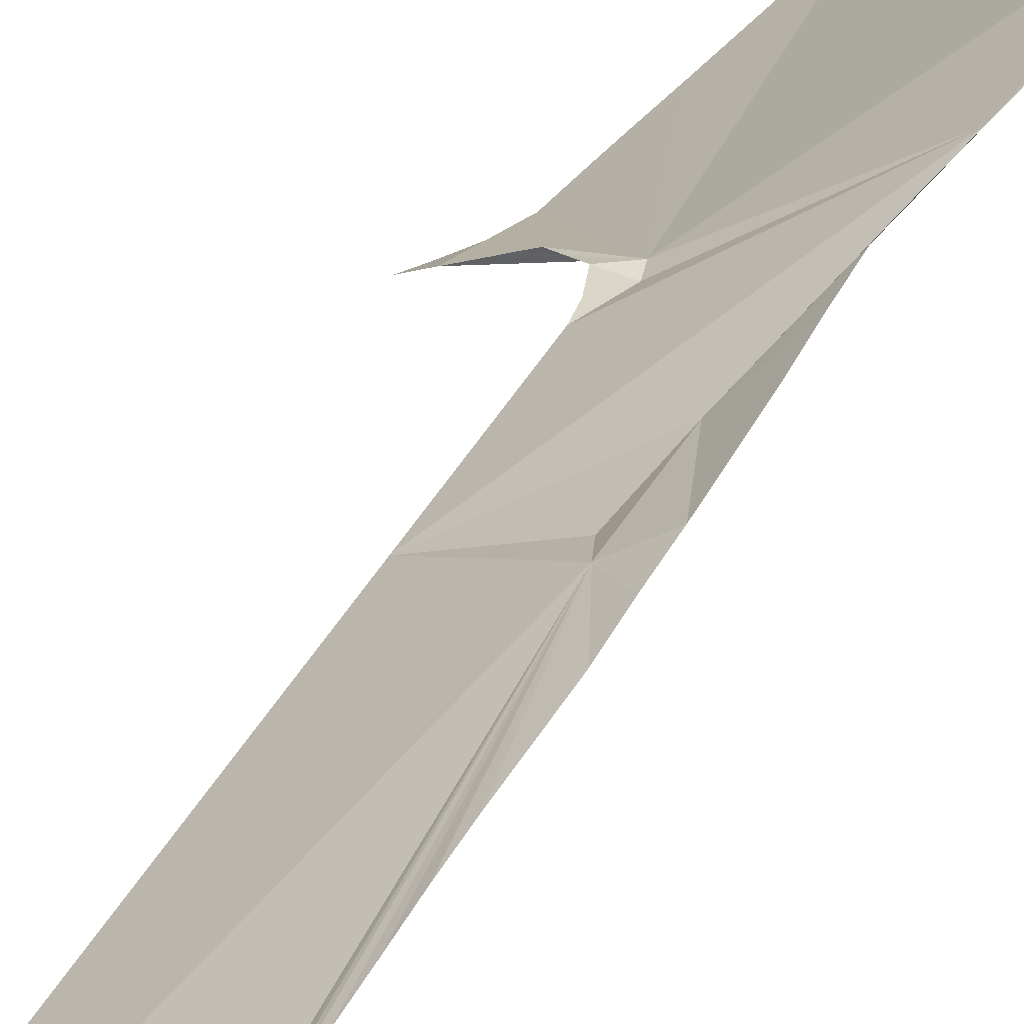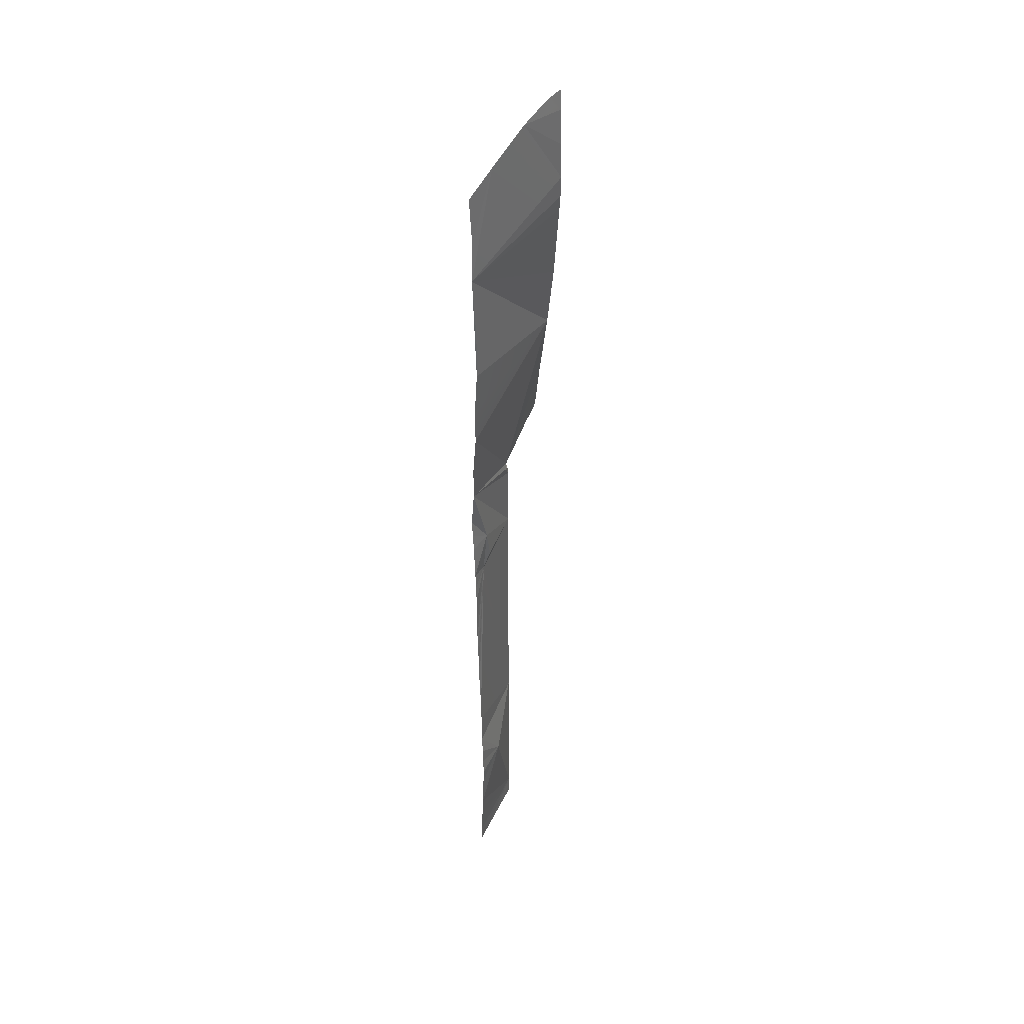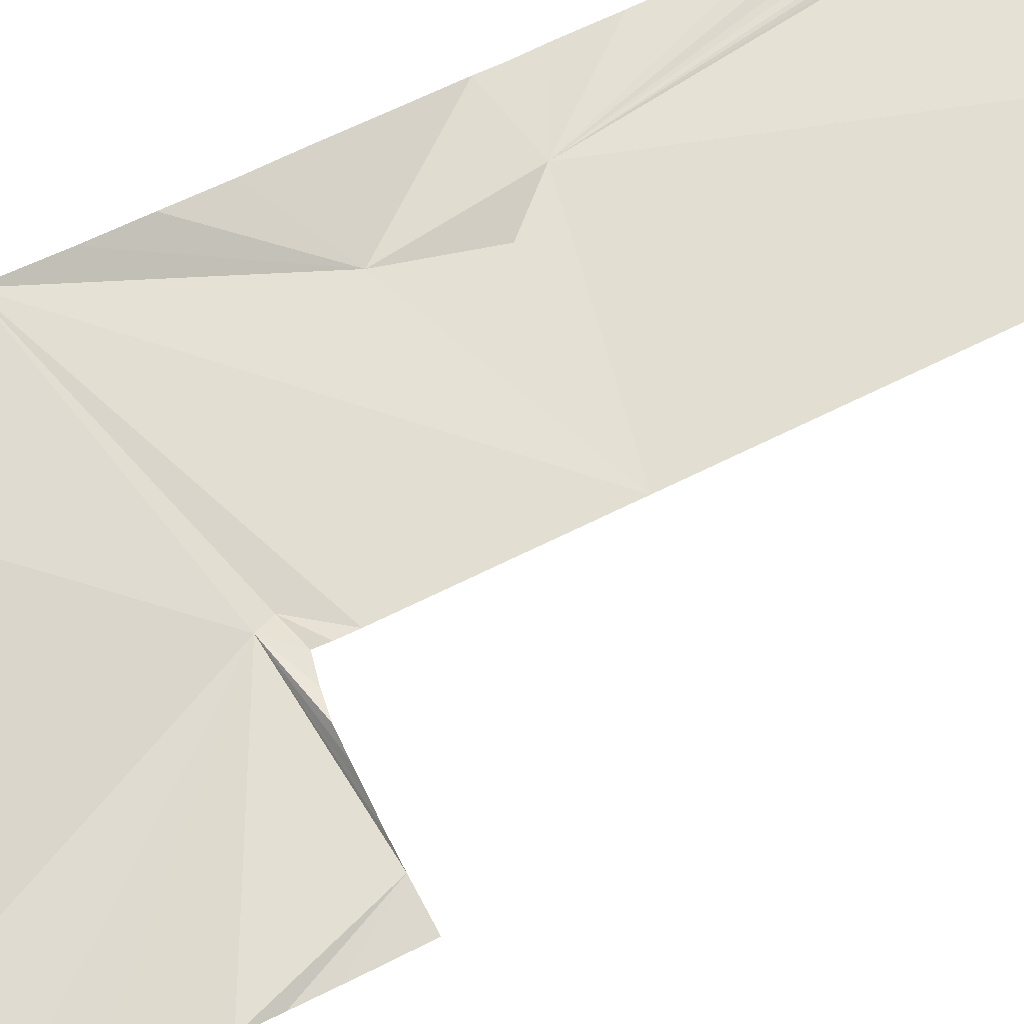
<metadata>
{"format":"obj","ext":"obj","renderer":"f3d","projection":"perspective","resolution":1024,"background":"white","views":[{"elev":44.1,"azim":-152.0,"up":"+Y"},{"elev":41.6,"azim":-102.5,"up":"+Z"},{"elev":32.0,"azim":49.1,"up":"+Y"}]}
</metadata>
<code>
o crack_restart_keyway_620
v 0.0734 -0.1132 -0.4725
v 0.07296 -0.1133 -0.4595
v 0.08471 -0.1214 -0.4725
v 0.1472 -0.162 -0.08763
v 0.1434 -0.1592 -0.0881
v 0.116 -0.1449 -0.0905
v 0.1507 -0.1646 -0.08729
v 0.1522 -0.169 -0.0808
v 0.1542 -0.1672 -0.08693
v 0.1396 -0.1563 -0.08862
v 0.1204 -0.1474 -0.4571
v 0.09584 -0.1294 -0.4725
v 0.1204 -0.1474 -0.1036
v 0.1146 -0.1445 -0.09485
v 0.1209 -0.1469 -0.09861
v 0.07463 -0.1121 -0.08162
v 0.1204 -0.1474 -0.1189
v 0.1204 -0.1474 -0.4725
v 0.1081 -0.1384 -0.4725
v 0.07353 -0.1131 -0.2383
v 0.07386 -0.1128 -0.2253
v 0.08571 -0.1208 -0.1633
v 0.07316 -0.1132 -0.2513
v 0.07073 -0.1149 -0.3944
v 0.07006 -0.1152 -0.3814
v 0.09063 -0.1321 -0.3768
v 0.07095 -0.1146 -0.4074
v 0.07225 -0.114 -0.2904
v 0.07265 -0.1135 -0.2773
v 0.0716 -0.1142 -0.3034
v 0.07264 -0.1137 -0.4464
v 0.07189 -0.114 -0.4334
v 0.07151 -0.1145 -0.4204
v 0.0706 -0.115 -0.3684
v 0.07052 -0.1149 -0.3554
v 0.07309 -0.1134 -0.2643
v 0.07522 -0.1119 -0.1473
v 0.07566 -0.1116 -0.1343
v 0.08692 -0.1238 -0.1326
v 0.07479 -0.1122 -0.1603
v 0.07638 -0.1112 -0.1213
v 0.07684 -0.1107 -0.1083
v 0.07165 -0.1144 -0.3164
v 0.1204 -0.1474 -0.3341
v 0.07155 -0.1142 -0.3294
v 0.07406 -0.1127 -0.2123
v 0.07403 -0.1127 -0.1993
v 0.1468 -0.1737 -0.06142
v 0.1482 -0.1726 -0.06813
v 0.1457 -0.1745 -0.0508
v 0.1503 -0.1707 -0.07481
v 0.1222 -0.1456 -0.09401
v 0.1265 -0.1478 -0.09183
v 0.1204 -0.1474 -0.1343
v 0.1204 -0.1474 -0.1497
v 0.1204 -0.1474 -0.165
v 0.1204 -0.1474 -0.1804
v 0.1204 -0.1474 -0.1958
v 0.1204 -0.1474 -0.2111
v 0.1204 -0.1474 -0.2419
v 0.1204 -0.1474 -0.2573
v 0.1204 -0.1474 -0.2726
v 0.1204 -0.1474 -0.288
v 0.1204 -0.1474 -0.3495
v 0.1204 -0.1474 -0.3649
v 0.1204 -0.1474 -0.3802
v 0.1204 -0.1474 -0.3956
v 0.1204 -0.1474 -0.411
v 0.1204 -0.1474 -0.4263
v 0.1204 -0.1474 -0.4417
v 0.1353 -0.1531 -0.0892
v 0.07182 -0.1143 -0.3424
v 0.1444 -0.1751 -0.04066
v 0.1311 -0.1499 -0.08987
v 0.1204 -0.1474 -0.3034
v 0.1204 -0.1474 -0.3187
v 0.1204 -0.1474 -0.2265
v 0.07406 -0.1127 -0.1863
v 0.07451 -0.1124 -0.1733
v 0.09025 -0.1267 -0.1537
v 0.07472 -0.1124 -0.1663
v 0.1036 -0.1351 -0.4725
v 0.07144 -0.1135 -0.02815
v 0.07596 -0.1114 -0.09641
v 0.06941 -0.1127 0.1061
v 0.0695 -0.1148 0.02938
v 0.06832 -0.1147 0.06291
v 0.07136 -0.1136 0.1327
v 0.08559 -0.1299 0.178
v 0.0714 -0.1119 0.1658
v 0.1295 -0.1858 0.1387
v 0.1313 -0.1845 0.2021
v 0.1305 -0.1851 0.1882
v 0.122 -0.173 0.2003
v 0.1305 -0.1851 0.1882
v 0.07136 -0.1136 0.1327
v 0.1297 -0.1855 0.1633
v 0.1068 -0.1552 0.1933
v 0.07125 -0.1115 -0.05499
v 0.1427 -0.1758 -0.02772
v 0.1301 -0.1852 0.1142
v 0.1296 -0.1856 0.1243
v 0.1378 -0.1798 0.01815
v 0.1408 -0.1774 -0.0103
v 0.069 -0.1128 -0.001445
v 0.1335 -0.1828 0.06183
v 0.1295 -0.1858 0.1387
v 0.0734 -0.1132 -0.4725
v 0.08471 -0.1214 -0.4725
v 0.07296 -0.1133 -0.4595
v 0.1472 -0.162 -0.08763
v 0.116 -0.1449 -0.0905
v 0.1434 -0.1592 -0.0881
v 0.1507 -0.1646 -0.08729
v 0.1542 -0.1672 -0.08693
v 0.1522 -0.169 -0.0808
v 0.1396 -0.1563 -0.08862
v 0.1204 -0.1474 -0.4571
v 0.09584 -0.1294 -0.4725
v 0.1204 -0.1474 -0.1036
v 0.1209 -0.1469 -0.09861
v 0.1146 -0.1445 -0.09485
v 0.07463 -0.1121 -0.08162
v 0.1204 -0.1474 -0.1189
v 0.1204 -0.1474 -0.4725
v 0.1081 -0.1384 -0.4725
v 0.07353 -0.1131 -0.2383
v 0.08571 -0.1208 -0.1633
v 0.07386 -0.1128 -0.2253
v 0.07316 -0.1132 -0.2513
v 0.07073 -0.1149 -0.3944
v 0.09063 -0.1321 -0.3768
v 0.07006 -0.1152 -0.3814
v 0.07095 -0.1146 -0.4074
v 0.07225 -0.114 -0.2904
v 0.07265 -0.1135 -0.2773
v 0.0716 -0.1142 -0.3034
v 0.07264 -0.1137 -0.4464
v 0.07189 -0.114 -0.4334
v 0.07151 -0.1145 -0.4204
v 0.0706 -0.115 -0.3684
v 0.07052 -0.1149 -0.3554
v 0.07309 -0.1134 -0.2643
v 0.07522 -0.1119 -0.1473
v 0.08692 -0.1238 -0.1326
v 0.07566 -0.1116 -0.1343
v 0.07479 -0.1122 -0.1603
v 0.07638 -0.1112 -0.1213
v 0.07684 -0.1107 -0.1083
v 0.07165 -0.1144 -0.3164
v 0.07155 -0.1142 -0.3294
v 0.1204 -0.1474 -0.3341
v 0.07406 -0.1127 -0.2123
v 0.07403 -0.1127 -0.1993
v 0.1468 -0.1737 -0.06142
v 0.1482 -0.1726 -0.06813
v 0.1457 -0.1745 -0.0508
v 0.1503 -0.1707 -0.07481
v 0.1222 -0.1456 -0.09401
v 0.1265 -0.1478 -0.09183
v 0.1204 -0.1474 -0.1343
v 0.1204 -0.1474 -0.1497
v 0.1204 -0.1474 -0.165
v 0.1204 -0.1474 -0.1804
v 0.1204 -0.1474 -0.1958
v 0.1204 -0.1474 -0.2111
v 0.1204 -0.1474 -0.2419
v 0.1204 -0.1474 -0.2573
v 0.1204 -0.1474 -0.2726
v 0.1204 -0.1474 -0.288
v 0.1204 -0.1474 -0.3495
v 0.1204 -0.1474 -0.3649
v 0.1204 -0.1474 -0.3802
v 0.1204 -0.1474 -0.3956
v 0.1204 -0.1474 -0.411
v 0.1204 -0.1474 -0.4263
v 0.1204 -0.1474 -0.4417
v 0.1353 -0.1531 -0.0892
v 0.07182 -0.1143 -0.3424
v 0.1444 -0.1751 -0.04066
v 0.1311 -0.1499 -0.08987
v 0.1204 -0.1474 -0.3034
v 0.1204 -0.1474 -0.3187
v 0.1204 -0.1474 -0.2265
v 0.07406 -0.1127 -0.1863
v 0.07451 -0.1124 -0.1733
v 0.09025 -0.1267 -0.1537
v 0.07472 -0.1124 -0.1663
v 0.1036 -0.1351 -0.4725
v 0.07144 -0.1135 -0.02815
v 0.07596 -0.1114 -0.09641
v 0.06941 -0.1127 0.1061
v 0.06832 -0.1147 0.06291
v 0.0695 -0.1148 0.02938
v 0.1297 -0.1855 0.1633
v 0.07125 -0.1115 -0.05499
v 0.1427 -0.1758 -0.02772
v 0.1301 -0.1852 0.1142
v 0.1296 -0.1856 0.1243
v 0.1408 -0.1774 -0.0103
v 0.1378 -0.1798 0.01815
v 0.069 -0.1128 -0.001445
v 0.1335 -0.1828 0.06183
f 1 3 2
f 4 6 5
f 7 9 8
f 7 8 4
f 5 6 10
f 3 11 2
f 3 12 11
f 13 15 14
f 13 14 16
f 13 16 17
f 18 11 19
f 20 22 21
f 20 23 22
f 24 26 25
f 24 27 26
f 28 22 29
f 28 30 22
f 31 11 32
f 33 32 11
f 34 26 35
f 34 25 26
f 36 22 23
f 36 29 22
f 37 39 38
f 37 40 39
f 41 38 39
f 41 39 42
f 43 45 44
f 43 44 30
f 46 21 22
f 46 22 47
f 48 4 49
f 48 6 4
f 48 50 6
f 49 4 51
f 8 51 4
f 15 52 14
f 52 53 6
f 52 6 14
f 17 16 54
f 54 16 55
f 56 22 57
f 56 55 22
f 57 22 58
f 58 22 59
f 60 22 61
f 61 22 62
f 62 22 63
f 64 44 26
f 64 26 65
f 65 26 66
f 66 26 67
f 67 26 68
f 68 26 69
f 69 26 70
f 10 6 71
f 26 44 72
f 6 50 73
f 53 74 6
f 6 74 71
f 63 22 75
f 75 22 76
f 14 6 16
f 33 26 27
f 33 11 26
f 77 22 60
f 77 59 22
f 78 47 22
f 78 22 79
f 22 55 80
f 22 40 81
f 22 81 79
f 22 80 39
f 22 39 40
f 31 2 11
f 70 26 11
f 11 82 19
f 11 12 82
f 6 83 16
f 72 35 26
f 39 80 55
f 39 55 16
f 44 45 72
f 39 84 42
f 39 16 84
f 85 87 86
f 88 85 89
f 88 89 90
f 85 91 89
f 92 94 93
f 92 95 94
f 90 89 96
f 97 93 98
f 97 98 91
f 93 94 98
f 89 91 98
f 94 95 98
f 99 16 83
f 73 100 6
f 101 102 85
f 100 104 103
f 100 103 6
f 103 83 6
f 105 103 86
f 105 83 103
f 103 106 85
f 103 85 86
f 85 106 101
f 22 30 44
f 22 44 76
f 98 107 89
f 85 102 91
f 108 110 109
f 111 113 112
f 114 116 115
f 114 111 116
f 113 117 112
f 109 110 118
f 109 118 119
f 120 122 121
f 120 123 122
f 120 124 123
f 125 126 118
f 127 129 128
f 127 128 130
f 131 133 132
f 131 132 134
f 135 136 128
f 135 128 137
f 138 139 118
f 140 118 139
f 141 142 132
f 141 132 133
f 143 130 128
f 143 128 136
f 144 146 145
f 144 145 147
f 148 145 146
f 148 149 145
f 150 152 151
f 150 137 152
f 153 128 129
f 153 154 128
f 155 156 111
f 155 111 112
f 155 112 157
f 156 158 111
f 116 111 158
f 121 122 159
f 159 112 160
f 159 122 112
f 124 161 123
f 161 162 123
f 163 164 128
f 163 128 162
f 164 165 128
f 165 166 128
f 167 168 128
f 168 169 128
f 169 170 128
f 171 132 152
f 171 172 132
f 172 173 132
f 173 174 132
f 174 175 132
f 175 176 132
f 176 177 132
f 117 178 112
f 132 179 152
f 112 180 157
f 160 112 181
f 112 178 181
f 170 182 128
f 182 183 128
f 122 123 112
f 140 134 132
f 140 132 118
f 184 167 128
f 184 128 166
f 185 128 154
f 185 186 128
f 128 187 162
f 128 188 147
f 128 186 188
f 128 145 187
f 128 147 145
f 138 118 110
f 177 118 132
f 118 126 189
f 118 189 119
f 112 123 190
f 179 132 142
f 145 162 187
f 145 123 162
f 152 179 151
f 145 149 191
f 145 191 123
f 192 194 193
f 96 89 192
f 192 89 107
f 195 98 95
f 195 107 98
f 196 190 123
f 180 112 197
f 198 192 199
f 197 201 200
f 197 112 201
f 201 112 190
f 202 194 201
f 202 201 190
f 201 192 203
f 201 194 192
f 192 198 203
f 128 152 137
f 128 183 152
f 192 107 199

</code>
